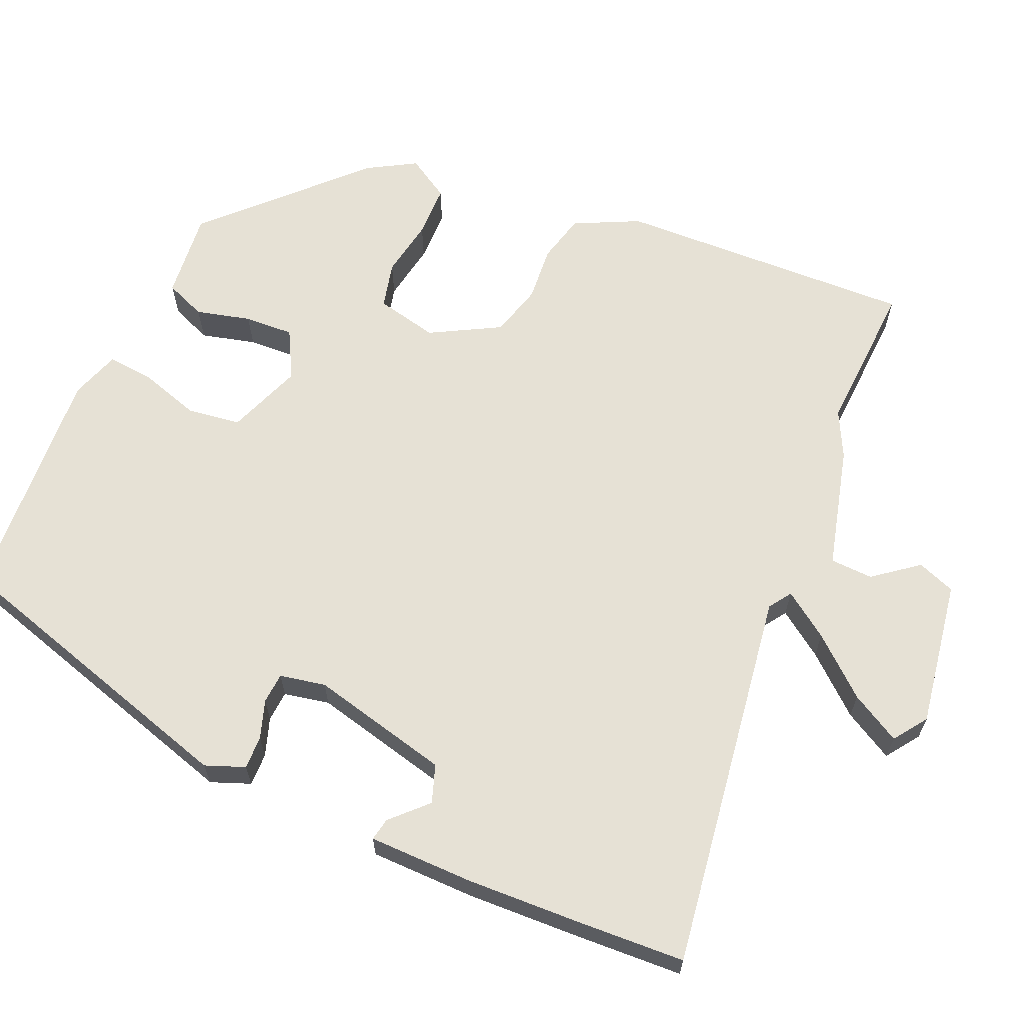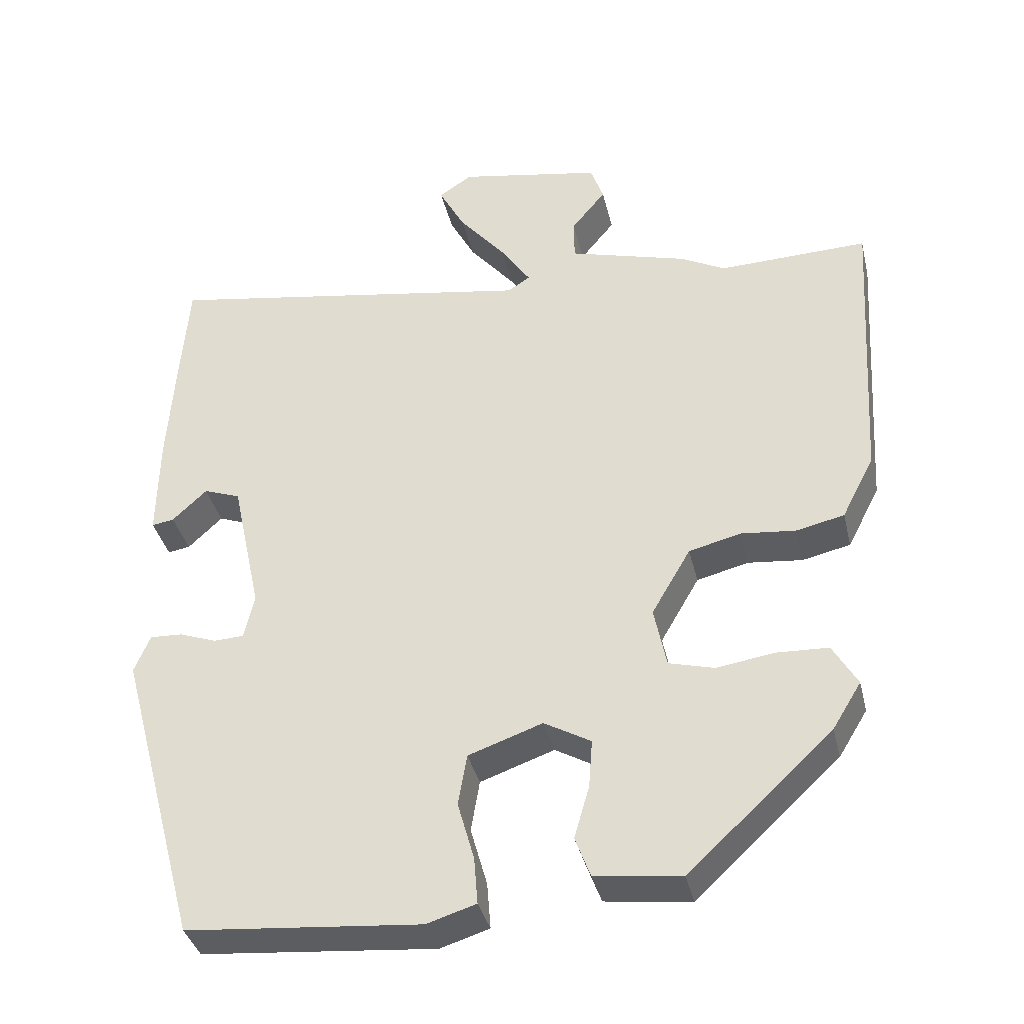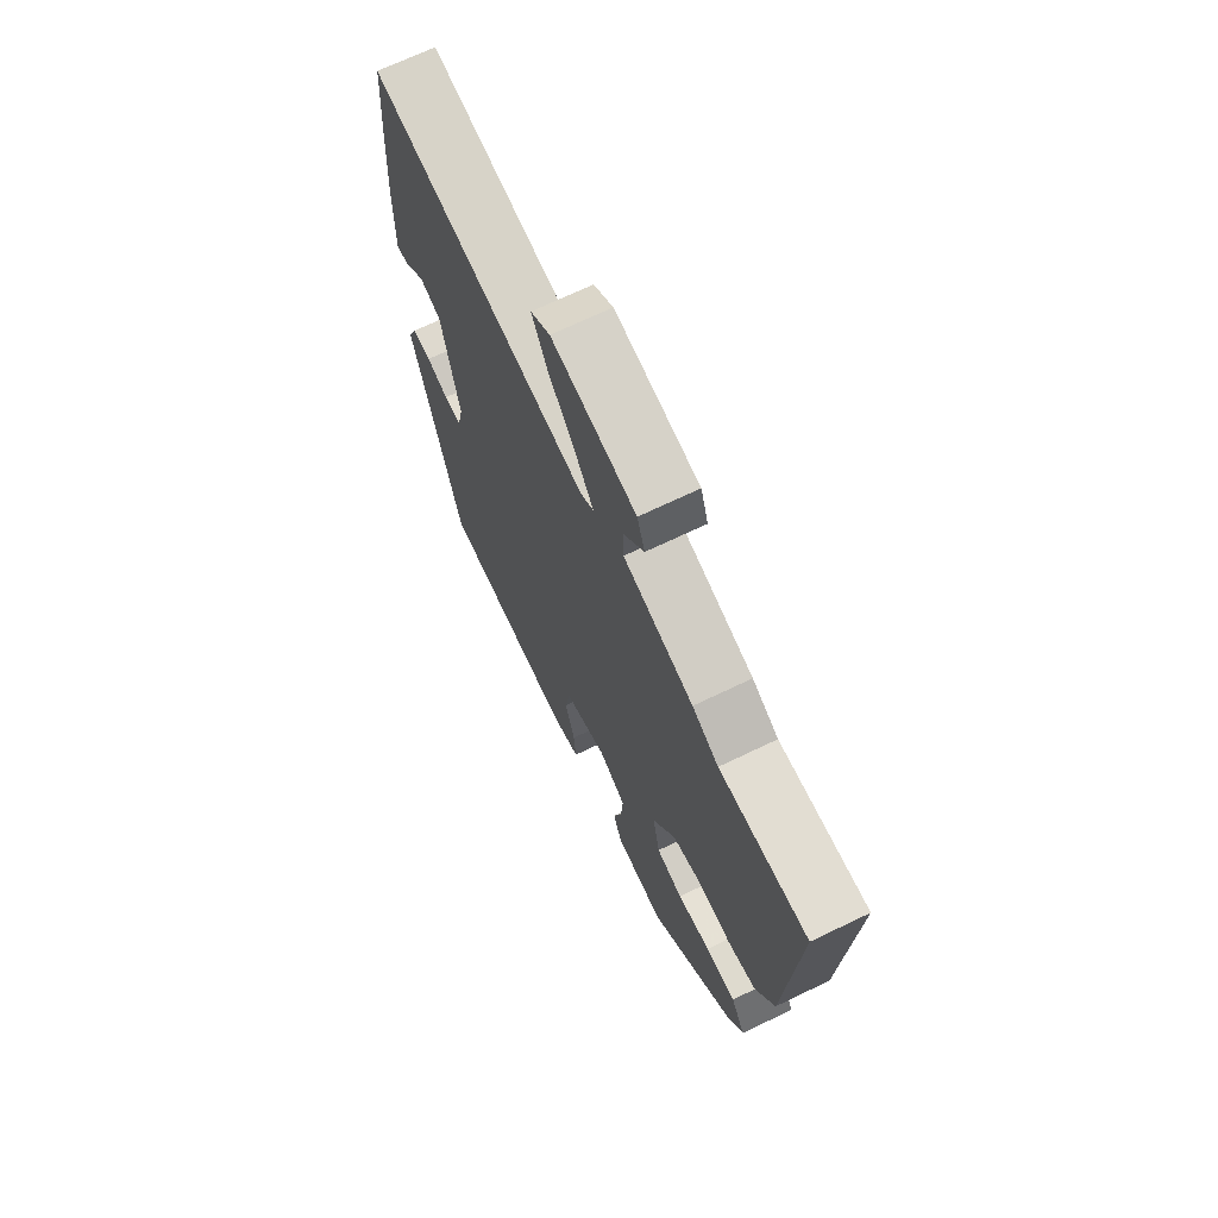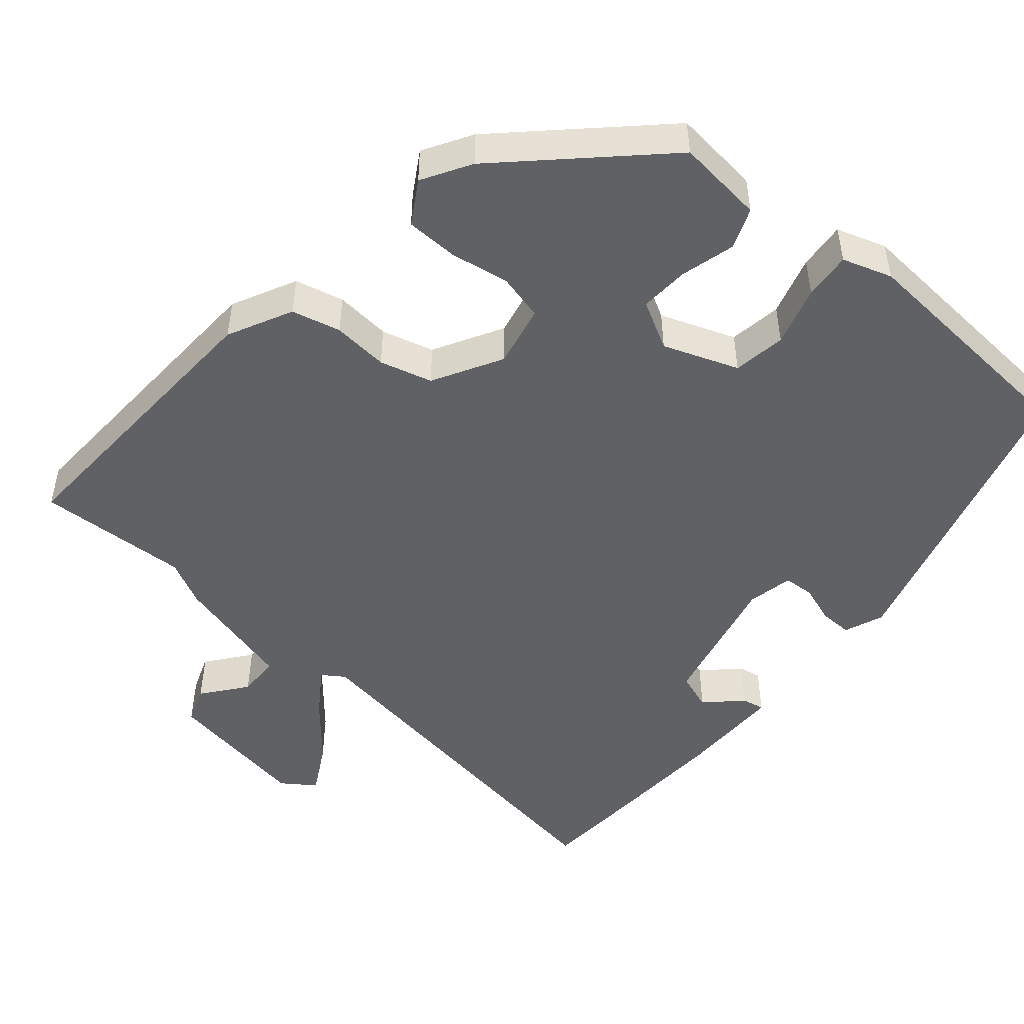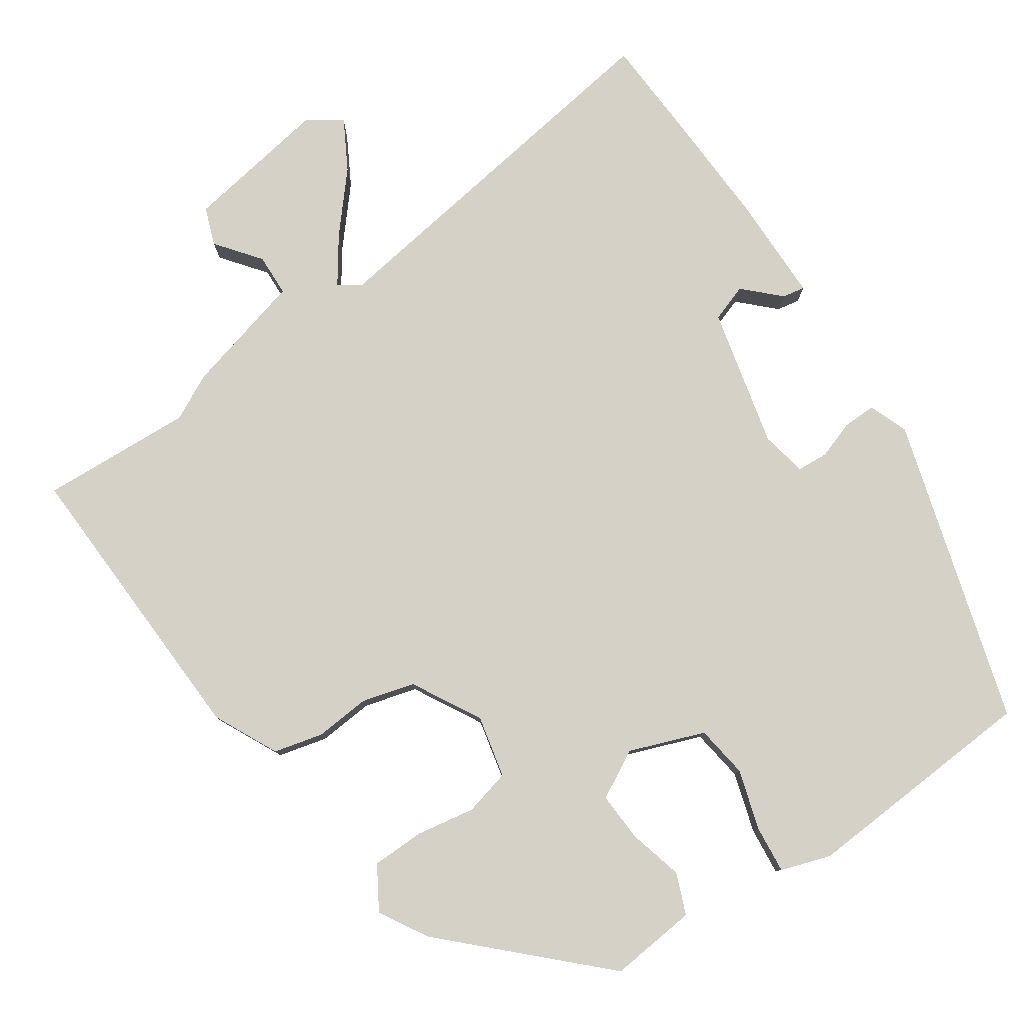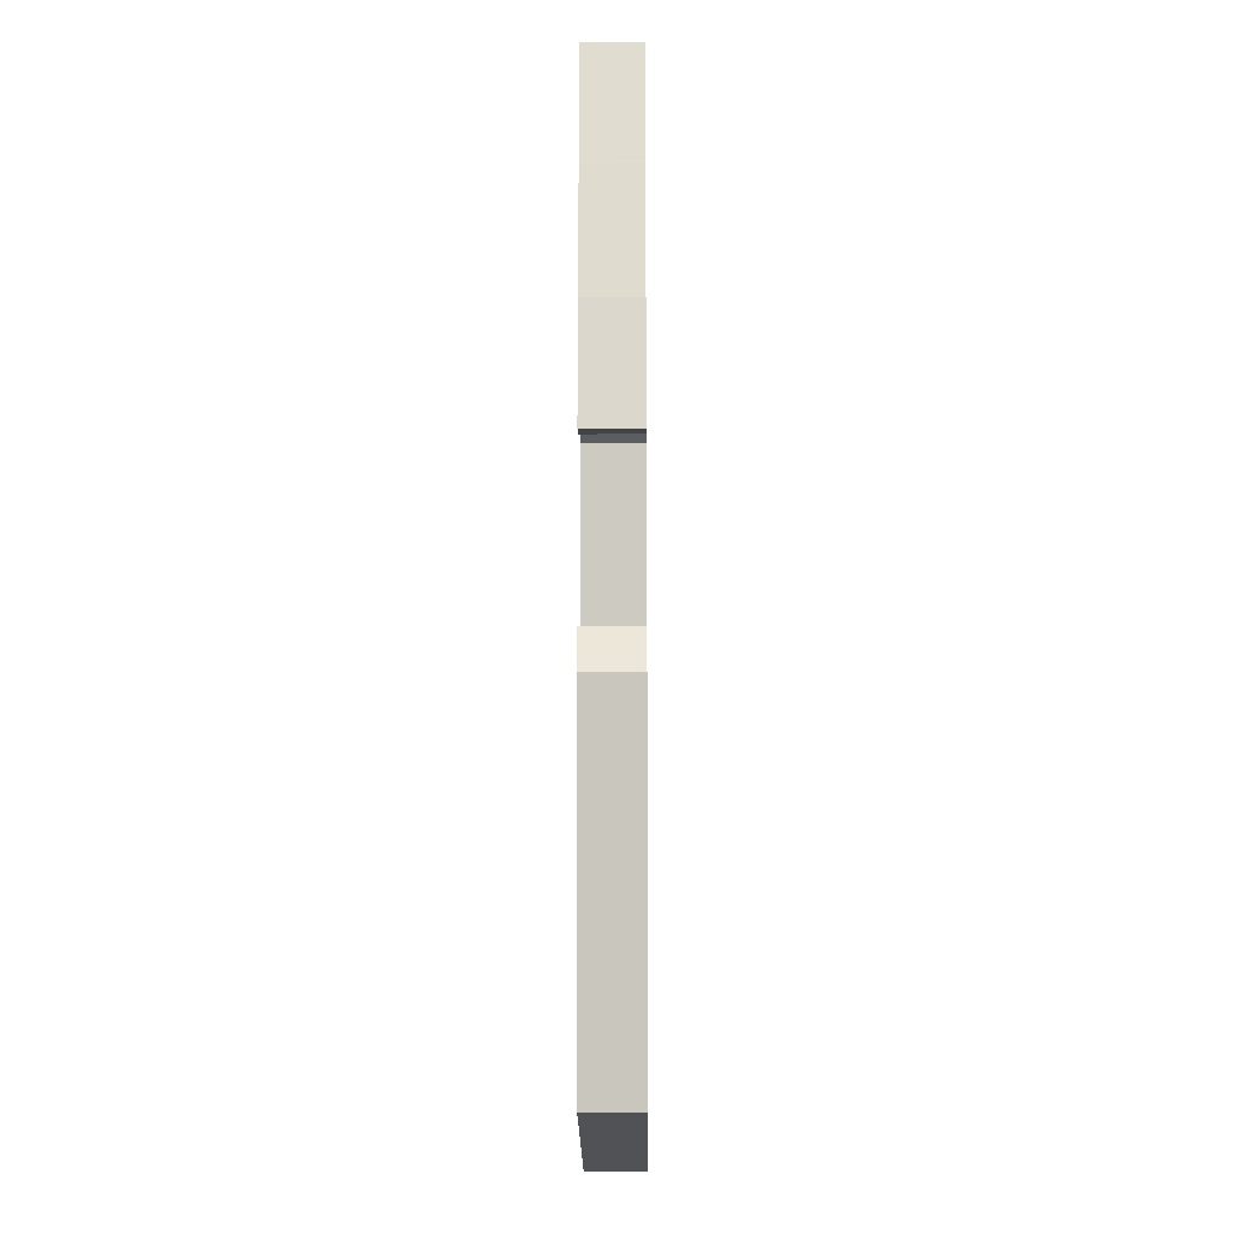
<metadata>
{"format":"obj","ext":"obj","renderer":"f3d","projection":"perspective","resolution":1024,"background":"white","views":[{"elev":64.2,"azim":-65.1,"up":"+Y"},{"elev":-37.2,"azim":13.2,"up":"+Z"},{"elev":69.4,"azim":64.3,"up":"+Z"},{"elev":-48.7,"azim":140.6,"up":"+Y"},{"elev":79.6,"azim":147.1,"up":"+Y"},{"elev":-16.1,"azim":-89.5,"up":"+Z"}]}
</metadata>
<code>
v 0.358 0.07 0.496
v 0.566 0.07 0.502
v 0.541 0.07 0.095
v 0.496 0.07 0.008
v 0.429 0.07 -0.007
v 0.353 0.07 0.001
v 0.281 0.07 -0.017
v 0.227 0.07 -0.11
v 0.244 0.07 -0.195
v 0.307 0.07 -0.212
v 0.387 0.07 -0.2
v 0.459 0.07 -0.203
v 0.493 0.07 -0.262
v 0.453 0.07 -0.327
v 0.253 0.07 -0.513
v 0.134 0.07 -0.498
v 0.113 0.07 -0.442
v 0.134 0.07 -0.368
v 0.139 0.07 -0.301
v 0.074 0.07 -0.264
v -0.029 0.07 -0.3
v -0.041 0.07 -0.372
v -0.018 0.07 -0.454
v -0.013 0.07 -0.519
v -0.081 0.07 -0.54
v -0.406 0.07 -0.511
v -0.519 0.07 -0.092
v -0.497 0.07 -0.039
v -0.452 0.07 -0.041
v -0.4 0.07 -0.06
v -0.358 0.07 -0.058
v -0.344 0.07 0.004
v -0.385 0.07 0.195
v -0.436 0.07 0.214
v -0.484 0.07 0.169
v -0.515 0.07 0.164
v -0.513 0.07 0.307
v -0.503 0.07 0.463
v -0.492 0.07 0.609
v 0.027 0.07 0.521
v 0.058 0.07 0.541
v 0.016 0.07 0.604
v -0.049 0.07 0.683
v -0.085 0.07 0.751
v -0.039 0.07 0.782
v 0.16 0.07 0.745
v 0.178 0.07 0.693
v 0.13 0.07 0.634
v 0.131 0.07 0.576
v 0.296 0.07 0.529
v 0.358 0 0.496
v 0.566 0 0.502
v 0.541 0 0.095
v 0.496 0 0.008
v 0.429 0 -0.007
v 0.353 0 0.001
v 0.281 0 -0.017
v 0.227 0 -0.11
v 0.244 0 -0.195
v 0.307 0 -0.212
v 0.387 0 -0.2
v 0.459 0 -0.203
v 0.493 0 -0.262
v 0.453 0 -0.327
v 0.253 0 -0.513
v 0.134 0 -0.498
v 0.113 0 -0.442
v 0.134 0 -0.368
v 0.139 0 -0.301
v 0.074 0 -0.264
v -0.029 0 -0.3
v -0.041 0 -0.372
v -0.018 0 -0.454
v -0.013 0 -0.519
v -0.081 0 -0.54
v -0.406 0 -0.511
v -0.519 0 -0.092
v -0.497 0 -0.039
v -0.452 0 -0.041
v -0.4 0 -0.06
v -0.358 0 -0.058
v -0.344 0 0.004
v -0.385 0 0.195
v -0.436 0 0.214
v -0.484 0 0.169
v -0.515 0 0.164
v -0.513 0 0.307
v -0.503 0 0.463
v -0.492 0 0.609
v 0.027 0 0.521
v 0.058 0 0.541
v 0.016 0 0.604
v -0.049 0 0.683
v -0.085 0 0.751
v -0.039 0 0.782
v 0.16 0 0.745
v 0.178 0 0.693
v 0.13 0 0.634
v 0.131 0 0.576
v 0.296 0 0.529
f 49 50 1
f 46 47 48
f 45 46 48
f 44 45 48
f 43 44 48
f 42 43 48
f 41 42 48 49
f 40 41 49 1
f 37 38 39
f 36 37 39
f 35 36 39
f 34 35 39
f 33 34 39 40
f 32 33 40 1
f 28 29 30
f 27 28 30
f 26 27 30
f 25 26 30
f 24 25 30
f 23 24 30
f 22 23 30
f 21 22 30 31
f 32 1 2
f 31 32 2
f 21 31 2
f 20 21 2
f 16 17 18
f 15 16 18
f 14 15 18
f 13 14 18
f 12 13 18
f 11 12 18
f 10 11 18
f 9 10 18 19
f 8 9 19 20
f 4 5 6
f 3 4 6
f 2 3 6
f 2 6 7
f 2 7 8 20
f 51 100 99
f 98 97 96
f 98 96 95
f 98 95 94
f 98 94 93
f 98 93 92
f 99 98 92 91
f 51 99 91 90
f 89 88 87
f 89 87 86
f 89 86 85
f 89 85 84
f 90 89 84 83
f 51 90 83 82
f 80 79 78
f 80 78 77
f 80 77 76
f 80 76 75
f 80 75 74
f 80 74 73
f 80 73 72
f 81 80 72 71
f 52 51 82
f 52 82 81
f 52 81 71
f 52 71 70
f 68 67 66
f 68 66 65
f 68 65 64
f 68 64 63
f 68 63 62
f 68 62 61
f 68 61 60
f 69 68 60 59
f 70 69 59 58
f 56 55 54
f 56 54 53
f 56 53 52
f 57 56 52
f 70 58 57 52
f 1 51 52 2
f 2 52 53 3
f 3 53 54 4
f 4 54 55 5
f 5 55 56 6
f 6 56 57 7
f 7 57 58 8
f 8 58 59 9
f 9 59 60 10
f 10 60 61 11
f 11 61 62 12
f 12 62 63 13
f 13 63 64 14
f 14 64 65 15
f 15 65 66 16
f 16 66 67 17
f 17 67 68 18
f 18 68 69 19
f 19 69 70 20
f 20 70 71 21
f 21 71 72 22
f 22 72 73 23
f 23 73 74 24
f 24 74 75 25
f 25 75 76 26
f 26 76 77 27
f 27 77 78 28
f 28 78 79 29
f 29 79 80 30
f 30 80 81 31
f 31 81 82 32
f 32 82 83 33
f 33 83 84 34
f 34 84 85 35
f 35 85 86 36
f 36 86 87 37
f 37 87 88 38
f 38 88 89 39
f 39 89 90 40
f 40 90 91 41
f 41 91 92 42
f 42 92 93 43
f 43 93 94 44
f 44 94 95 45
f 45 95 96 46
f 46 96 97 47
f 47 97 98 48
f 48 98 99 49
f 49 99 100 50
f 50 100 51 1

</code>
